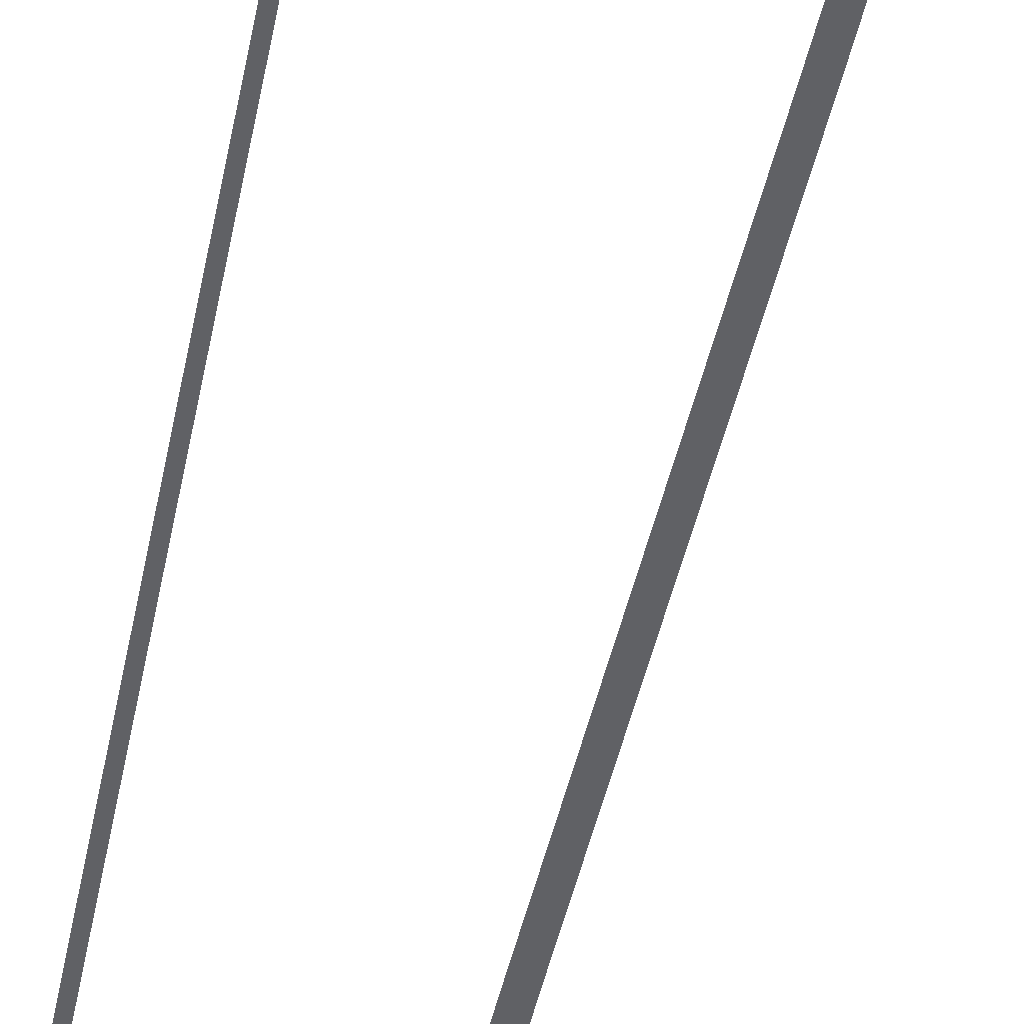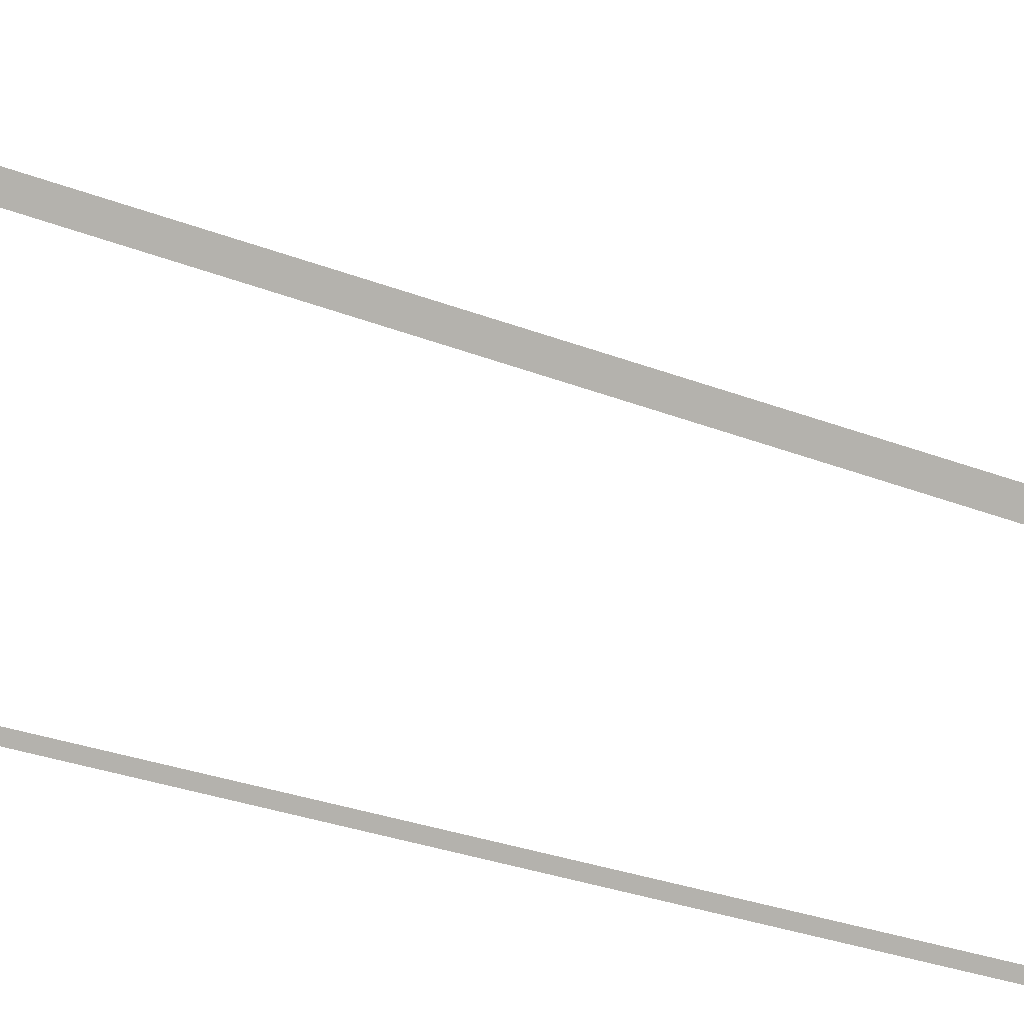
<metadata>
{"format":"obj","ext":"obj","renderer":"f3d","projection":"perspective","resolution":1024,"background":"white","views":[{"elev":-50.0,"azim":-9.7,"up":"+Y"},{"elev":-79.6,"azim":76.6,"up":"+Y"}]}
</metadata>
<code>
v  2.863 -0.2955 32
v  2.803 -0.2955 26.67
v  3.163 -0.2955 26.67
v  3.223 -0.2955 32
v  2.638 -0.2955 21.33
v  2.998 -0.2955 21.33
v  2.388 -0.2955 16
v  2.748 -0.2955 16
v  2.074 -0.2954 10.67
v  2.435 -0.2954 10.67
v  1.719 -0.2954 5.333
v  2.079 -0.2954 5.333
v  1.342 -0.2954 -0
v  1.702 -0.2954 -0
v  0.9647 -0.2954 -5.333
v  1.325 -0.2954 -5.333
v  0.609 -0.2954 -10.67
v  0.9691 -0.2954 -10.67
v  0.2955 -0.2953 -16
v  0.6555 -0.2953 -16
v  0.0454 -0.2953 -21.33
v  0.4054 -0.2953 -21.33
v  -0.1201 -0.2953 -26.67
v  0.2399 -0.2953 -26.67
v  -0.18 -0.2953 -32
v  0.18 -0.2953 -32
v  -3.079 -0.295 -32
v  -2.899 -0.295 -32
v  -2.899 -0.295 -26.67
v  -3.079 -0.295 -26.67
v  -2.899 -0.295 -21.33
v  -3.079 -0.295 -21.33
v  -2.899 -0.295 -16
v  -3.079 -0.295 -16
v  -2.899 -0.295 -10.67
v  -3.079 -0.295 -10.67
v  -2.899 -0.295 -5.333
v  -3.079 -0.295 -5.333
v  -2.899 -0.295 0
v  -3.079 -0.295 0
v  -2.899 -0.295 5.333
v  -3.079 -0.295 5.333
v  -2.899 -0.295 10.67
v  -3.079 -0.295 10.67
v  -2.899 -0.295 16
v  -3.079 -0.295 16
v  -2.899 -0.295 21.33
v  -3.079 -0.295 21.33
v  -2.899 -0.295 26.67
v  -3.079 -0.295 26.67
v  -2.899 -0.295 32
v  -3.079 -0.295 32
g Plane005
f 4 3 2 1
f 3 6 5 2
f 6 8 7 5
f 8 10 9 7
f 10 12 11 9
f 12 14 13 11
f 14 16 15 13
f 16 18 17 15
f 18 20 19 17
f 20 22 21 19
f 22 24 23 21
f 24 26 25 23
f 30 29 28 27
f 32 31 29 30
f 34 33 31 32
f 36 35 33 34
f 38 37 35 36
f 40 39 37 38
f 42 41 39 40
f 44 43 41 42
f 46 45 43 44
f 48 47 45 46
f 50 49 47 48
f 52 51 49 50

</code>
